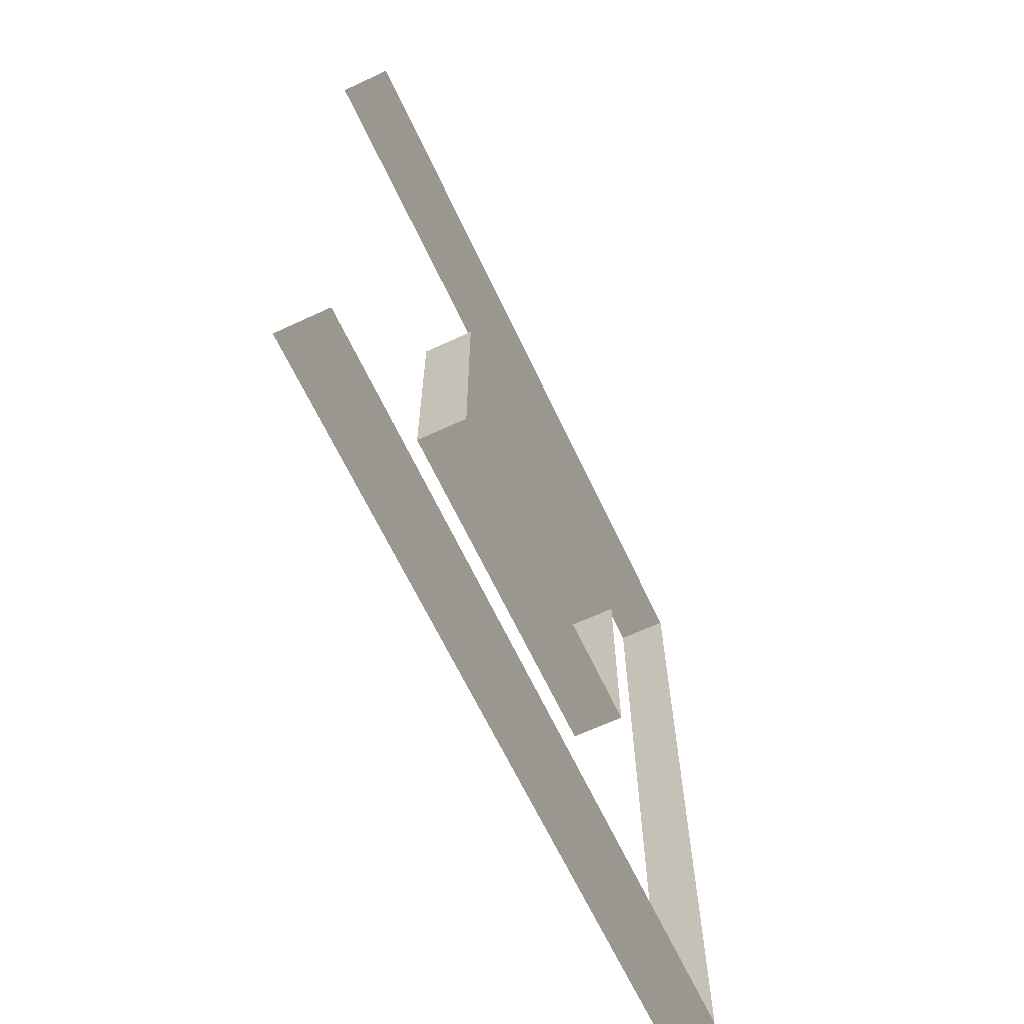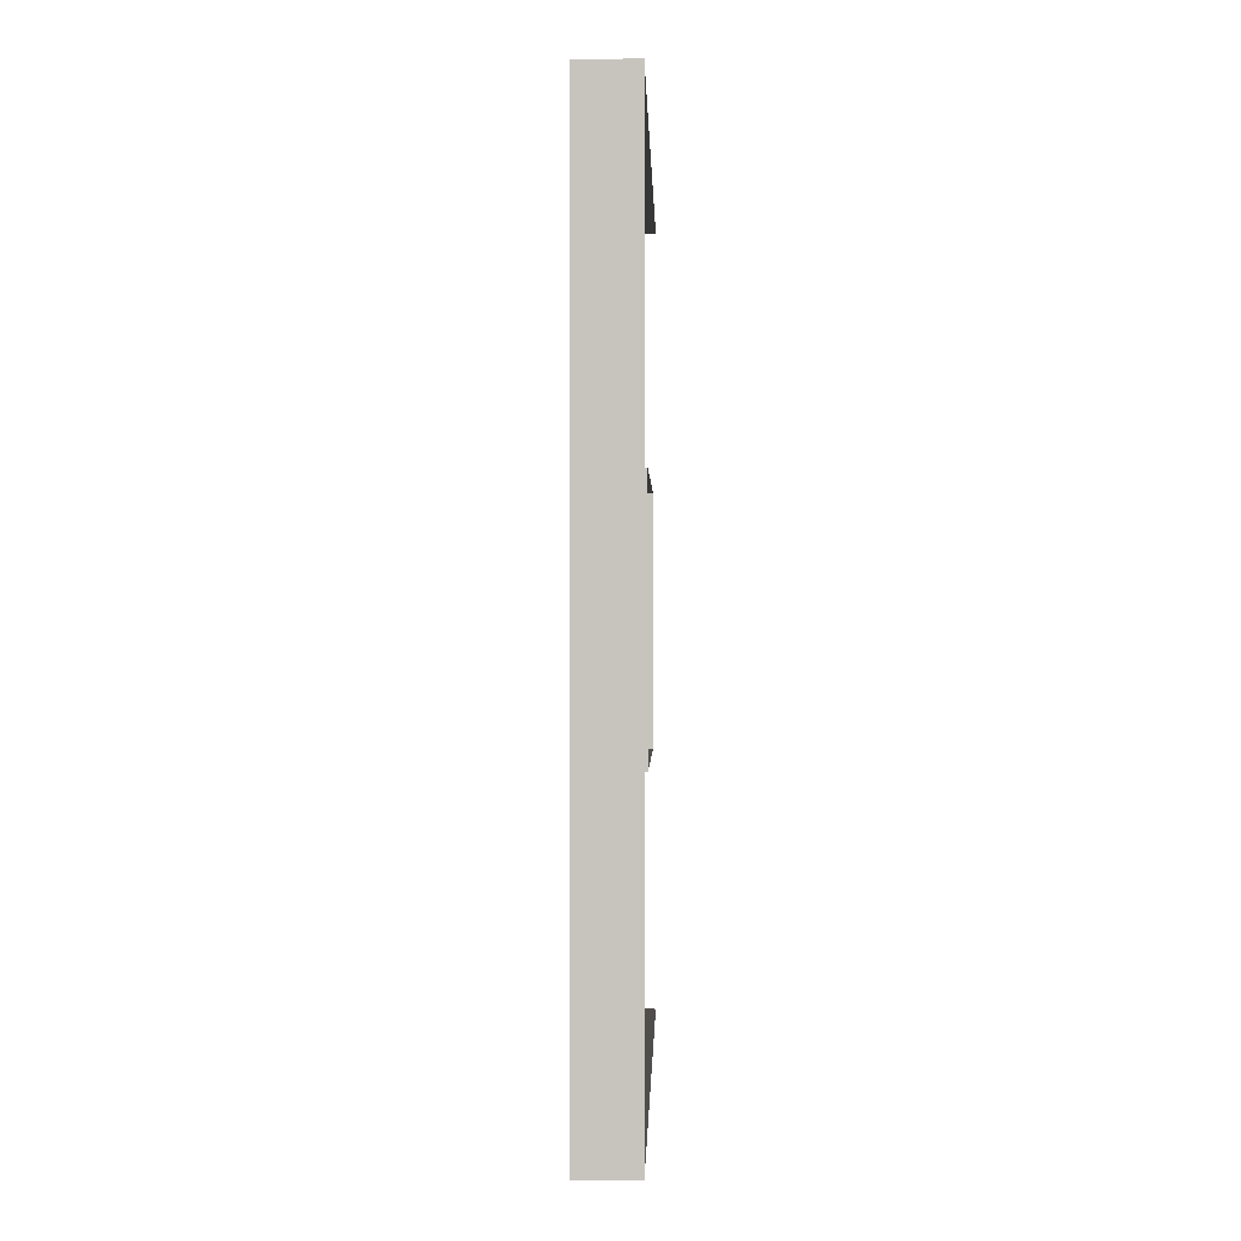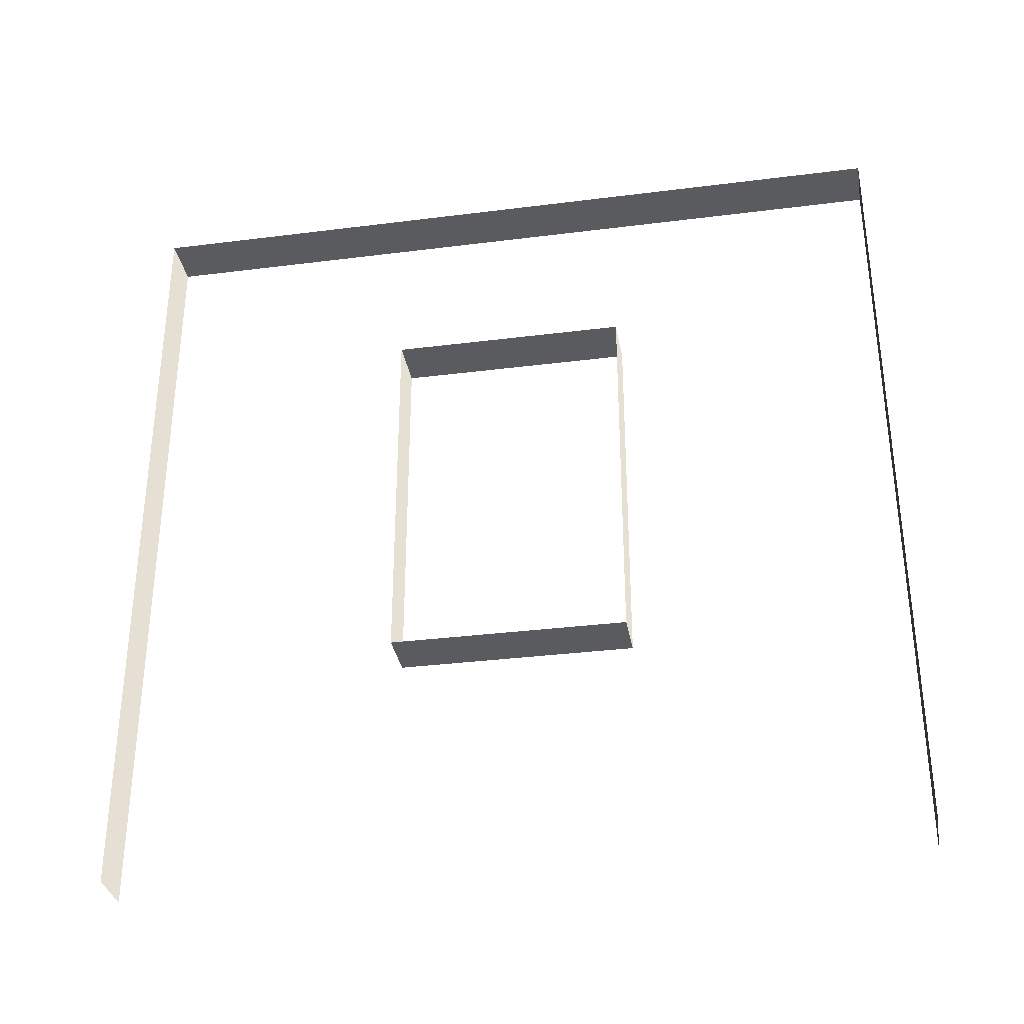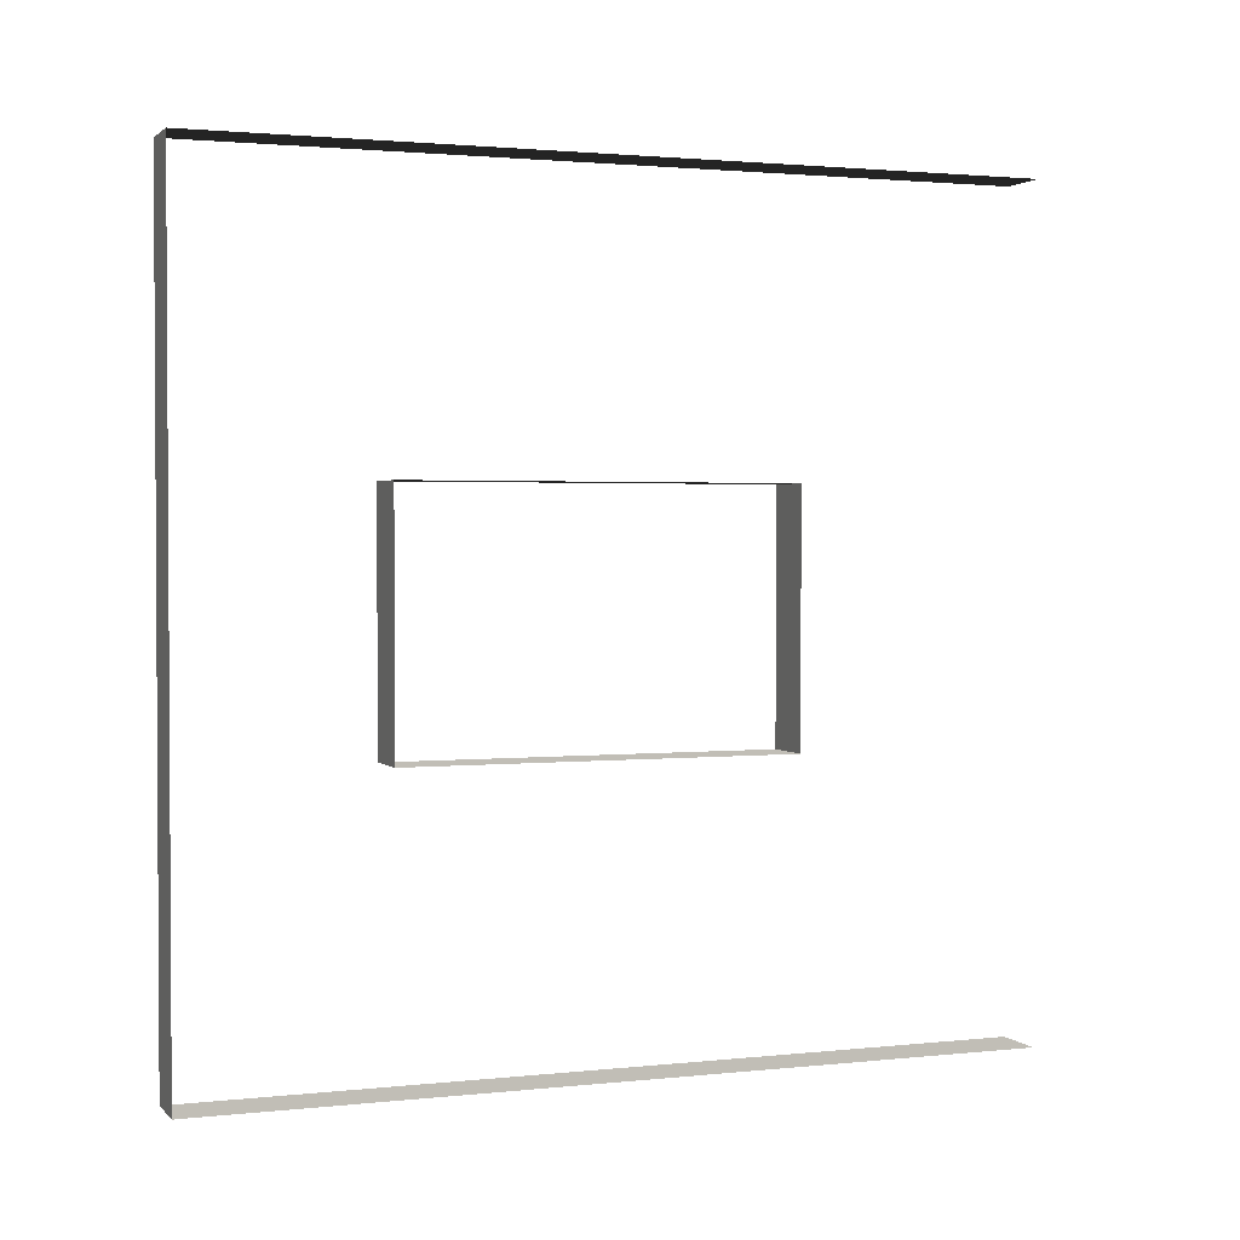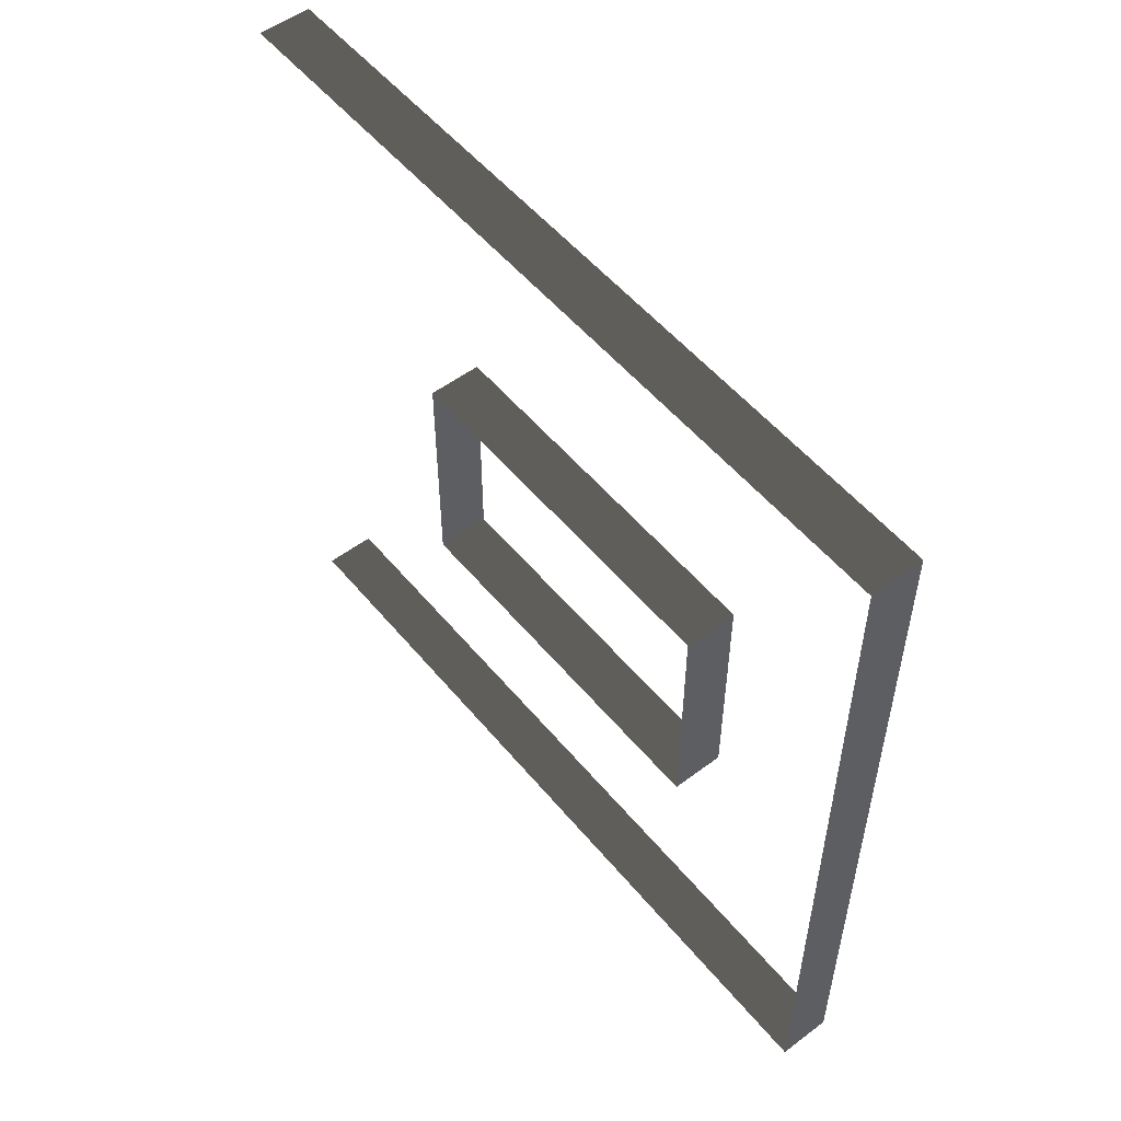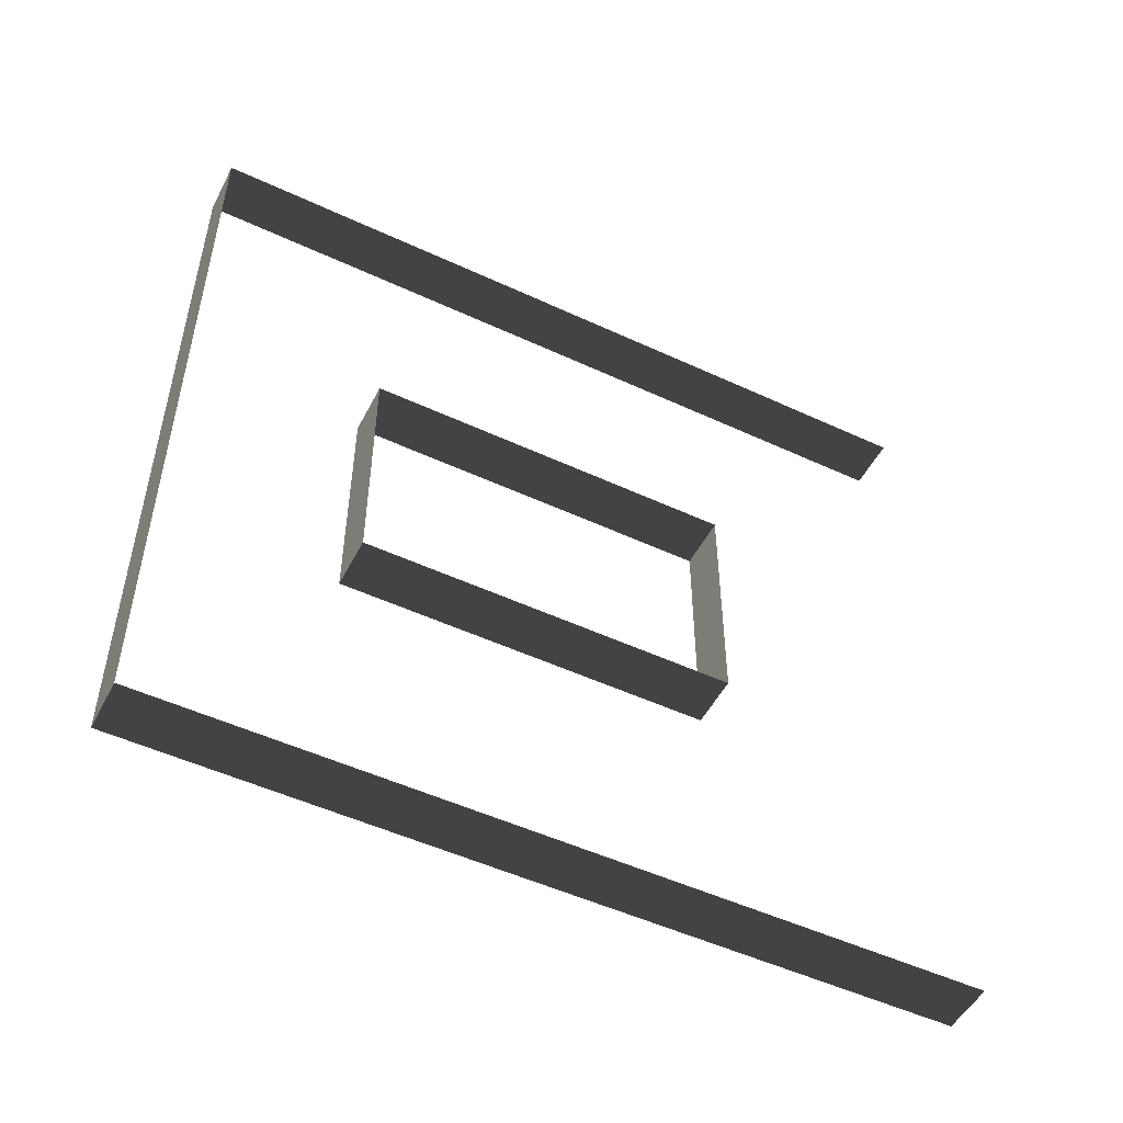
<metadata>
{"format":"obj","ext":"obj","renderer":"f3d","projection":"perspective","resolution":1024,"background":"white","views":[{"elev":-64.5,"azim":25.1,"up":"+Z"},{"elev":-0.1,"azim":-178.6,"up":"+Z"},{"elev":-33.2,"azim":99.9,"up":"+Y"},{"elev":1.9,"azim":-111.1,"up":"+Z"},{"elev":53.5,"azim":141.3,"up":"+Z"},{"elev":-50.9,"azim":-116.9,"up":"+Z"}]}
</metadata>
<code>
v 4.511e-06 3 -1.333e-05
v -0.2 3 3
v -0.2 3 -1.259e-05
v 4.378e-06 3 3
v 4.73e-06 9.7e-09 -1.332e-05
v -0.2 3 -1.259e-05
v -0.2 9.7e-09 -1.259e-05
v 4.511e-06 3 -1.333e-05
v -0.2 -2.09e-07 3
v 4.378e-06 3 3
v 4.596e-06 -2.09e-07 3
v -0.2 3 3
v 4.541e-06 2.294 1.05
v -0.2 2.294 1.95
v 4.557e-06 2.294 1.95
v -0.2 2.294 1.05
v 4.541e-06 0.8937 1.05
v -0.2 2.294 1.05
v 4.541e-06 2.294 1.05
v -0.2 0.8937 1.05
v 4.557e-06 0.8937 1.95
v -0.2 0.8937 1.05
v 4.541e-06 0.8937 1.05
v -0.2 0.8937 1.95
v 4.557e-06 2.294 1.95
v -0.2 0.8937 1.95
v 4.557e-06 0.8937 1.95
v -0.2 2.294 1.95
g wall01_window1m_A_4_8721_1146
f 1 3 2
f 2 4 1
f 5 7 6
f 6 8 5
f 9 11 10
f 10 12 9
f 13 15 14
f 14 16 13
f 17 19 18
f 18 20 17
f 21 23 22
f 22 24 21
f 25 27 26
f 26 28 25

</code>
